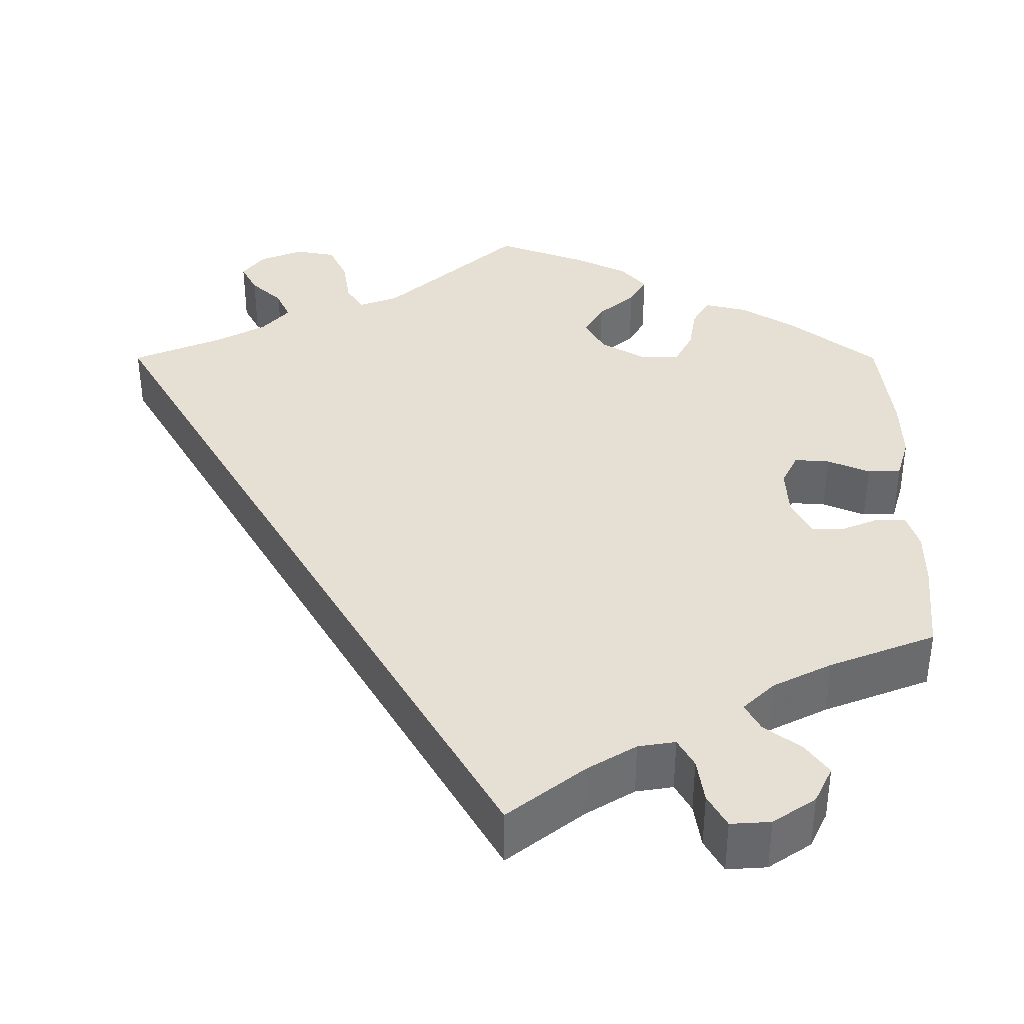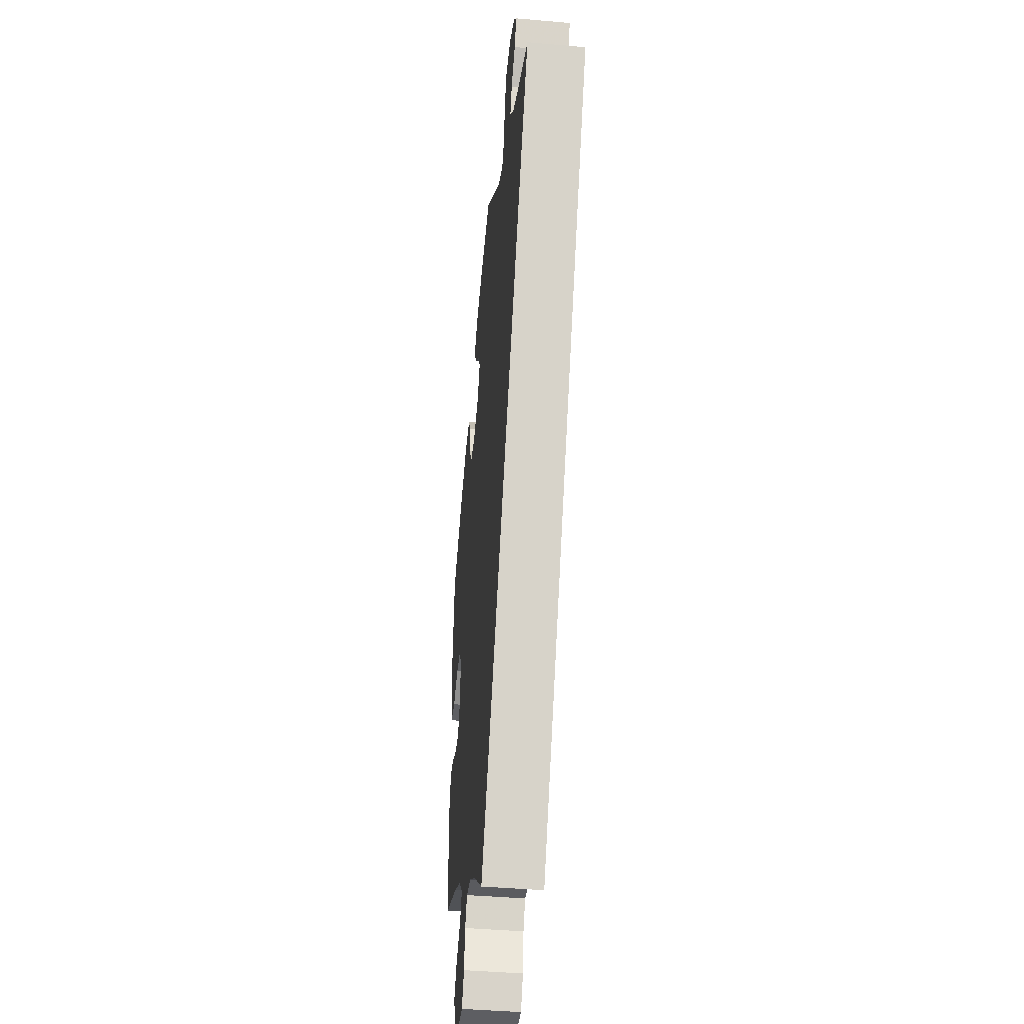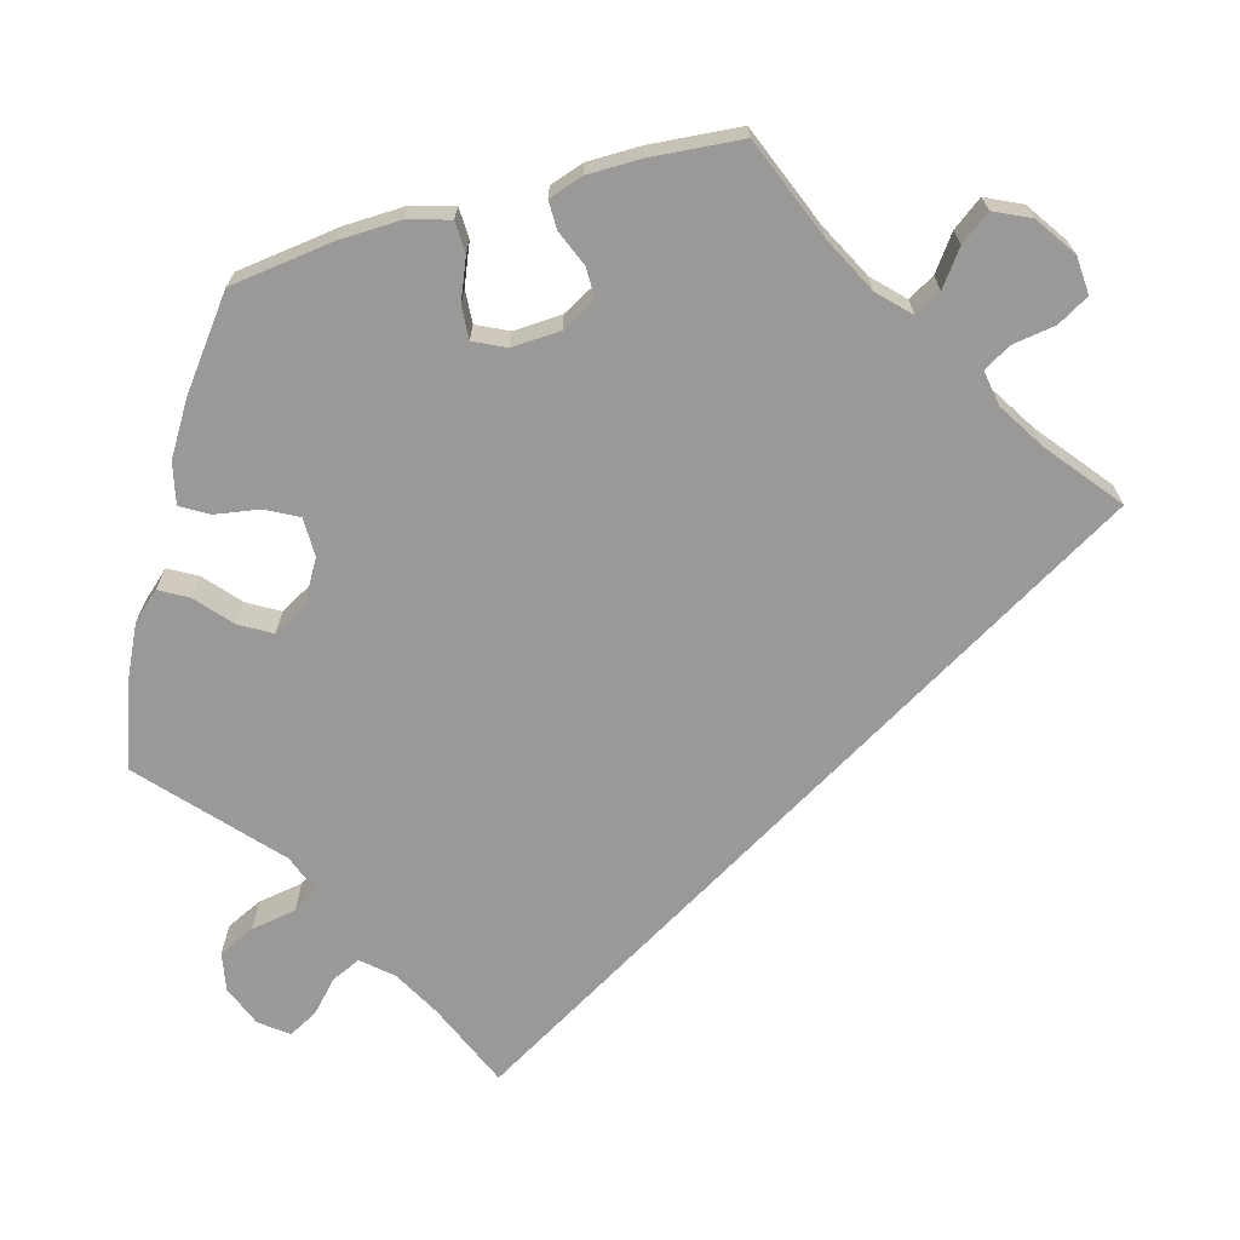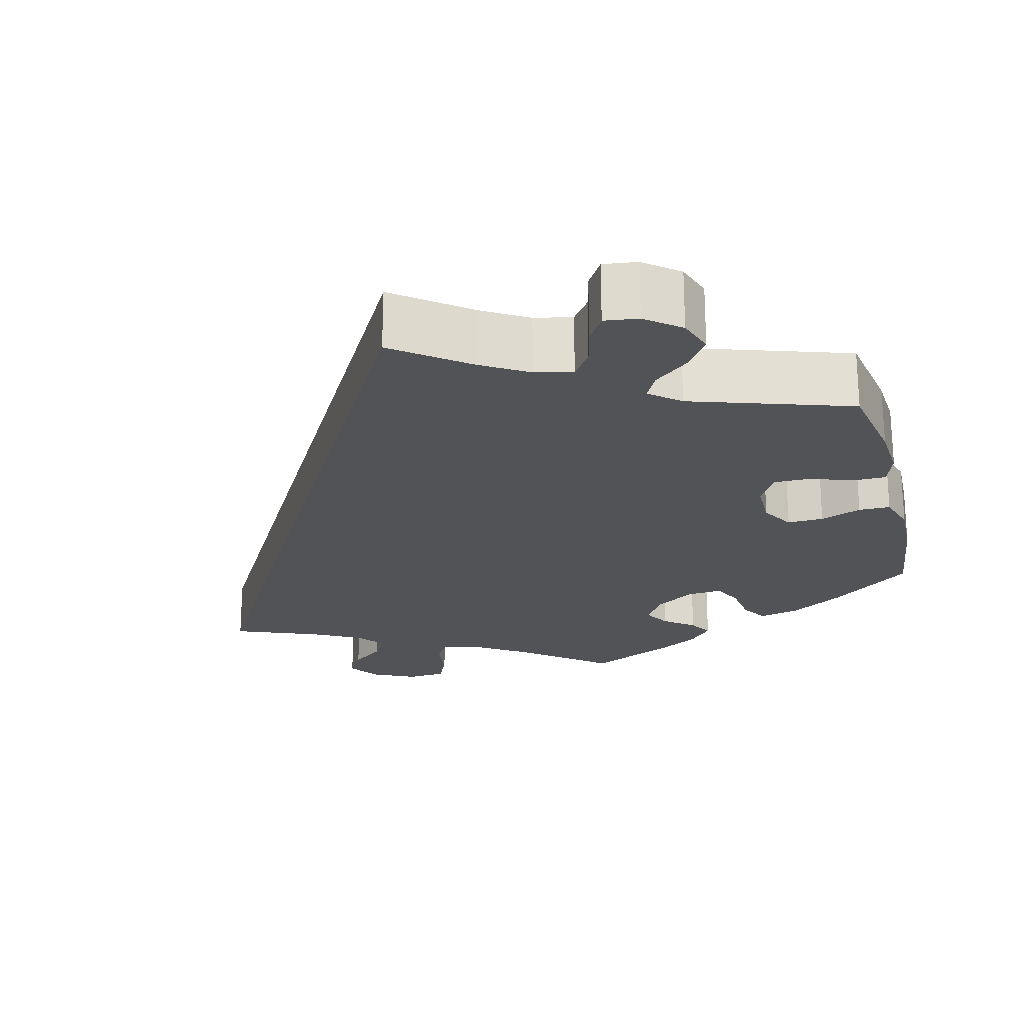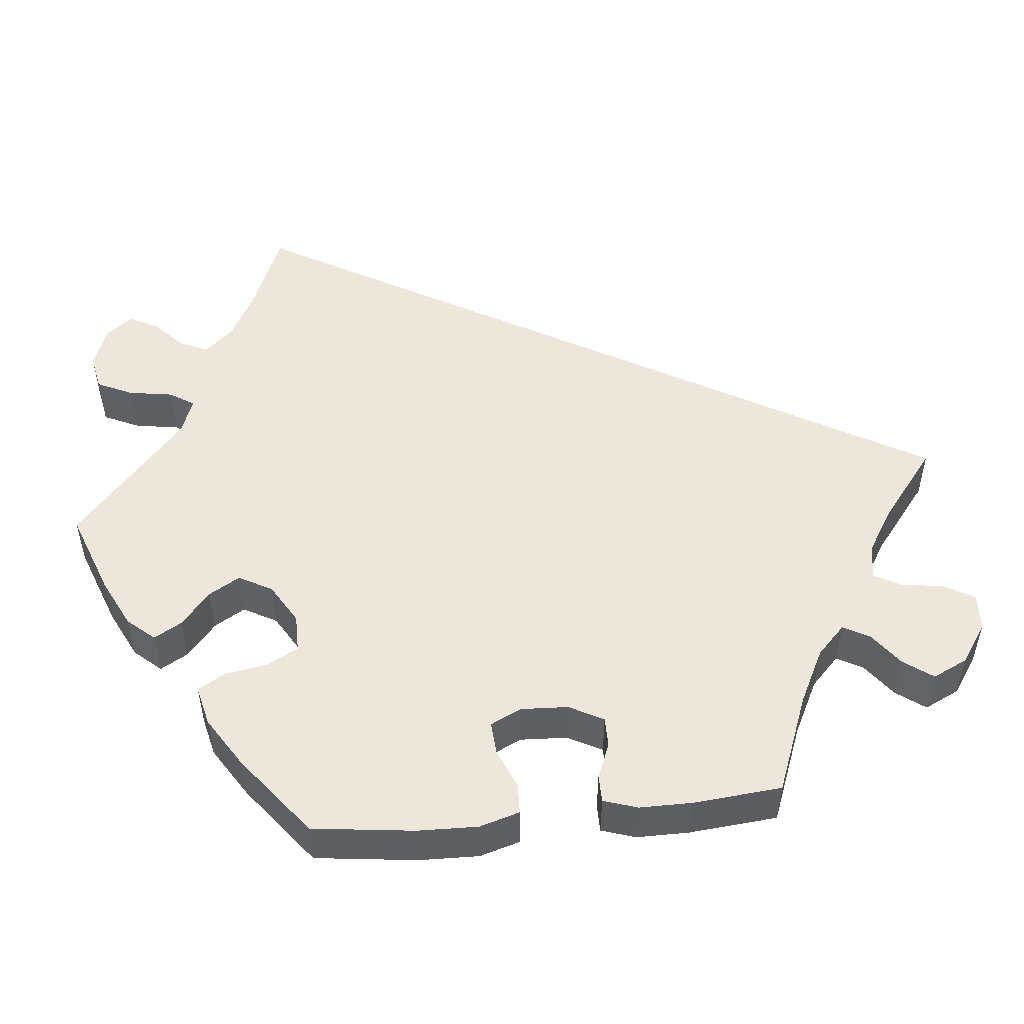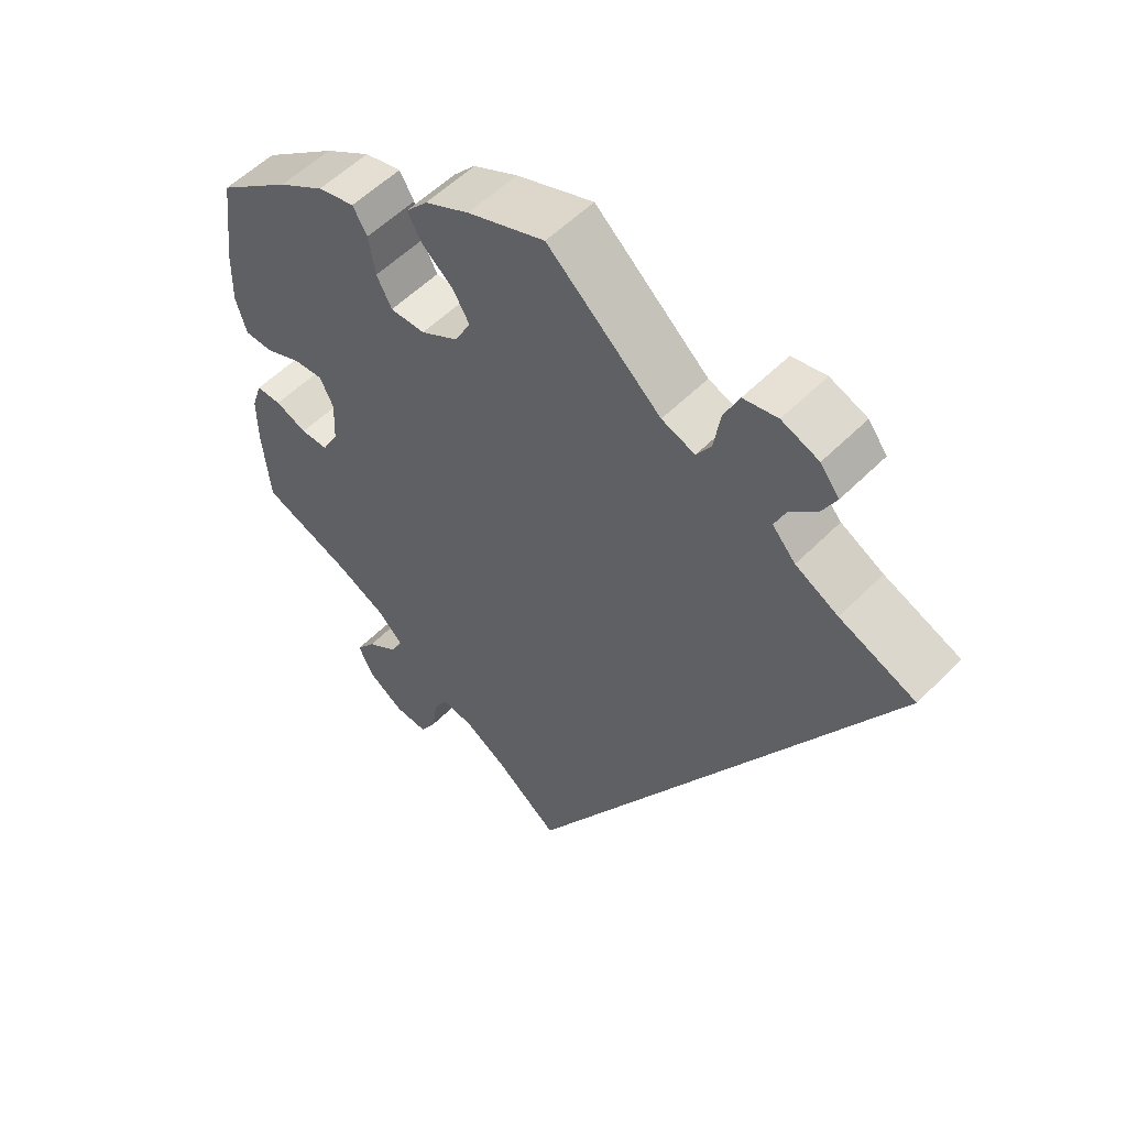
<metadata>
{"format":"obj","ext":"obj","renderer":"f3d","projection":"perspective","resolution":1024,"background":"white","views":[{"elev":-51.9,"azim":-0.0,"up":"+Z"},{"elev":-42.4,"azim":-96.0,"up":"+Z"},{"elev":-69.0,"azim":105.9,"up":"+Y"},{"elev":-22.3,"azim":-45.6,"up":"+Y"},{"elev":51.0,"azim":84.2,"up":"+Y"},{"elev":54.8,"azim":-136.6,"up":"+Z"}]}
</metadata>
<code>
v -0.501 0.07 0.289
v -0.396 0.07 0.333
v -0.337 0.07 0.365
v -0.305 0.07 0.401
v -0.321 0.07 0.437
v -0.358 0.07 0.472
v -0.377 0.07 0.508
v -0.351 0.07 0.542
v -0.3 0.07 0.562
v -0.253 0.07 0.553
v -0.232 0.07 0.508
v -0.223 0.07 0.452
v -0.203 0.07 0.421
v -0.157 0.07 0.438
v 0 0.07 0.578
v 0.106 0.07 0.539
v 0.167 0.07 0.509
v 0.197 0.07 0.475
v 0.177 0.07 0.44
v 0.134 0.07 0.403
v 0.111 0.07 0.364
v 0.134 0.07 0.322
v 0.185 0.07 0.292
v 0.233 0.07 0.292
v 0.254 0.07 0.332
v 0.263 0.07 0.386
v 0.283 0.07 0.42
v 0.334 0.07 0.408
v 0.398 0.07 0.368
v 0.5 0.07 0.289
v 0.516 0.07 0.161
v 0.518 0.07 0.085
v 0.503 0.07 0.034
v 0.464 0.07 0.033
v 0.414 0.07 0.054
v 0.373 0.07 0.057
v 0.354 0.07 0.018
v 0.357 0.07 -0.042
v 0.38 0.07 -0.085
v 0.418 0.07 -0.085
v 0.462 0.07 -0.067
v 0.497 0.07 -0.067
v 0.511 0.07 -0.11
v 0.511 0.07 -0.176
v 0.501 0.07 -0.288
v 0.376 0.07 -0.337
v 0.307 0.07 -0.372
v 0.27 0.07 -0.408
v 0.288 0.07 -0.441
v 0.331 0.07 -0.473
v 0.358 0.07 -0.51
v 0.337 0.07 -0.554
v 0.287 0.07 -0.588
v 0.24 0.07 -0.591
v 0.218 0.07 -0.552
v 0.21 0.07 -0.499
v 0.191 0.07 -0.465
v 0.147 0.07 -0.472
v 0.09 0.07 -0.507
v 0 0.07 -0.578
v -0.501 0 0.289
v -0.396 0 0.333
v -0.337 0 0.365
v -0.305 0 0.401
v -0.321 0 0.437
v -0.358 0 0.472
v -0.377 0 0.508
v -0.351 0 0.542
v -0.3 0 0.562
v -0.253 0 0.553
v -0.232 0 0.508
v -0.223 0 0.452
v -0.203 0 0.421
v -0.157 0 0.438
v 0 0 0.578
v 0.106 0 0.539
v 0.167 0 0.509
v 0.197 0 0.475
v 0.177 0 0.44
v 0.134 0 0.403
v 0.111 0 0.364
v 0.134 0 0.322
v 0.185 0 0.292
v 0.233 0 0.292
v 0.254 0 0.332
v 0.263 0 0.386
v 0.283 0 0.42
v 0.334 0 0.408
v 0.398 0 0.368
v 0.5 0 0.289
v 0.516 0 0.161
v 0.518 0 0.085
v 0.503 0 0.034
v 0.464 0 0.033
v 0.414 0 0.054
v 0.373 0 0.057
v 0.354 0 0.018
v 0.357 0 -0.042
v 0.38 0 -0.085
v 0.418 0 -0.085
v 0.462 0 -0.067
v 0.497 0 -0.067
v 0.511 0 -0.11
v 0.511 0 -0.176
v 0.501 0 -0.288
v 0.376 0 -0.337
v 0.307 0 -0.372
v 0.27 0 -0.408
v 0.288 0 -0.441
v 0.331 0 -0.473
v 0.358 0 -0.51
v 0.337 0 -0.554
v 0.287 0 -0.588
v 0.24 0 -0.591
v 0.218 0 -0.552
v 0.21 0 -0.499
v 0.191 0 -0.465
v 0.147 0 -0.472
v 0.09 0 -0.507
v 0 0 -0.578
f 59 60 1 2
f 58 59 2 3
f 57 58 3 4
f 53 54 55 56
f 53 56 57
f 49 50 51 52
f 48 49 52 53
f 43 44 45 46
f 43 46 47
f 40 41 42 43
f 39 40 43 47
f 38 39 47 48
f 32 33 34 35
f 32 35 36
f 31 32 36
f 30 31 36
f 29 30 36
f 28 29 36 37
f 25 26 27 28
f 24 25 28 37
f 17 18 19 20
f 17 20 21
f 14 15 16 17
f 13 14 17 21
f 9 10 11 12
f 9 12 13
f 8 9 13
f 5 6 7 8
f 5 8 13
f 48 53 57 4
f 23 24 37 38
f 22 23 38 48
f 13 21 22 48
f 4 5 13 48
f 62 61 120 119
f 63 62 119 118
f 64 63 118 117
f 116 115 114 113
f 117 116 113
f 112 111 110 109
f 113 112 109 108
f 106 105 104 103
f 107 106 103
f 103 102 101 100
f 107 103 100 99
f 108 107 99 98
f 95 94 93 92
f 96 95 92
f 96 92 91
f 96 91 90
f 96 90 89
f 97 96 89 88
f 88 87 86 85
f 97 88 85 84
f 80 79 78 77
f 81 80 77
f 77 76 75 74
f 81 77 74 73
f 72 71 70 69
f 73 72 69
f 73 69 68
f 68 67 66 65
f 73 68 65
f 64 117 113 108
f 98 97 84 83
f 108 98 83 82
f 108 82 81 73
f 108 73 65 64
f 1 61 62 2
f 2 62 63 3
f 3 63 64 4
f 4 64 65 5
f 5 65 66 6
f 6 66 67 7
f 7 67 68 8
f 8 68 69 9
f 9 69 70 10
f 10 70 71 11
f 11 71 72 12
f 12 72 73 13
f 13 73 74 14
f 14 74 75 15
f 15 75 76 16
f 16 76 77 17
f 17 77 78 18
f 18 78 79 19
f 19 79 80 20
f 20 80 81 21
f 21 81 82 22
f 22 82 83 23
f 23 83 84 24
f 24 84 85 25
f 25 85 86 26
f 26 86 87 27
f 27 87 88 28
f 28 88 89 29
f 29 89 90 30
f 30 90 91 31
f 31 91 92 32
f 32 92 93 33
f 33 93 94 34
f 34 94 95 35
f 35 95 96 36
f 36 96 97 37
f 37 97 98 38
f 38 98 99 39
f 39 99 100 40
f 40 100 101 41
f 41 101 102 42
f 42 102 103 43
f 43 103 104 44
f 44 104 105 45
f 45 105 106 46
f 46 106 107 47
f 47 107 108 48
f 48 108 109 49
f 49 109 110 50
f 50 110 111 51
f 51 111 112 52
f 52 112 113 53
f 53 113 114 54
f 54 114 115 55
f 55 115 116 56
f 56 116 117 57
f 57 117 118 58
f 58 118 119 59
f 59 119 120 60
f 60 120 61 1

</code>
